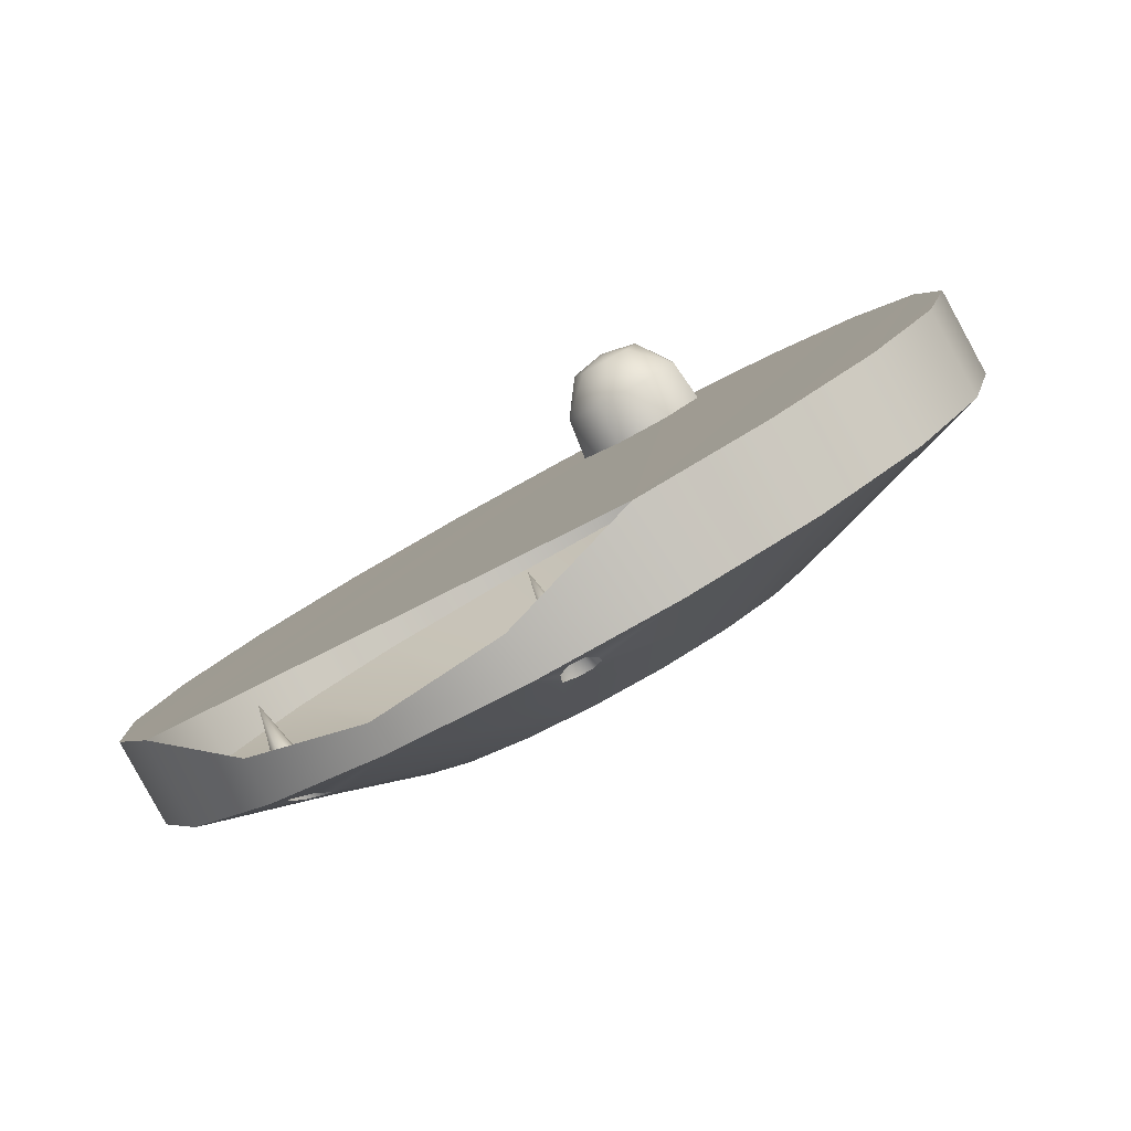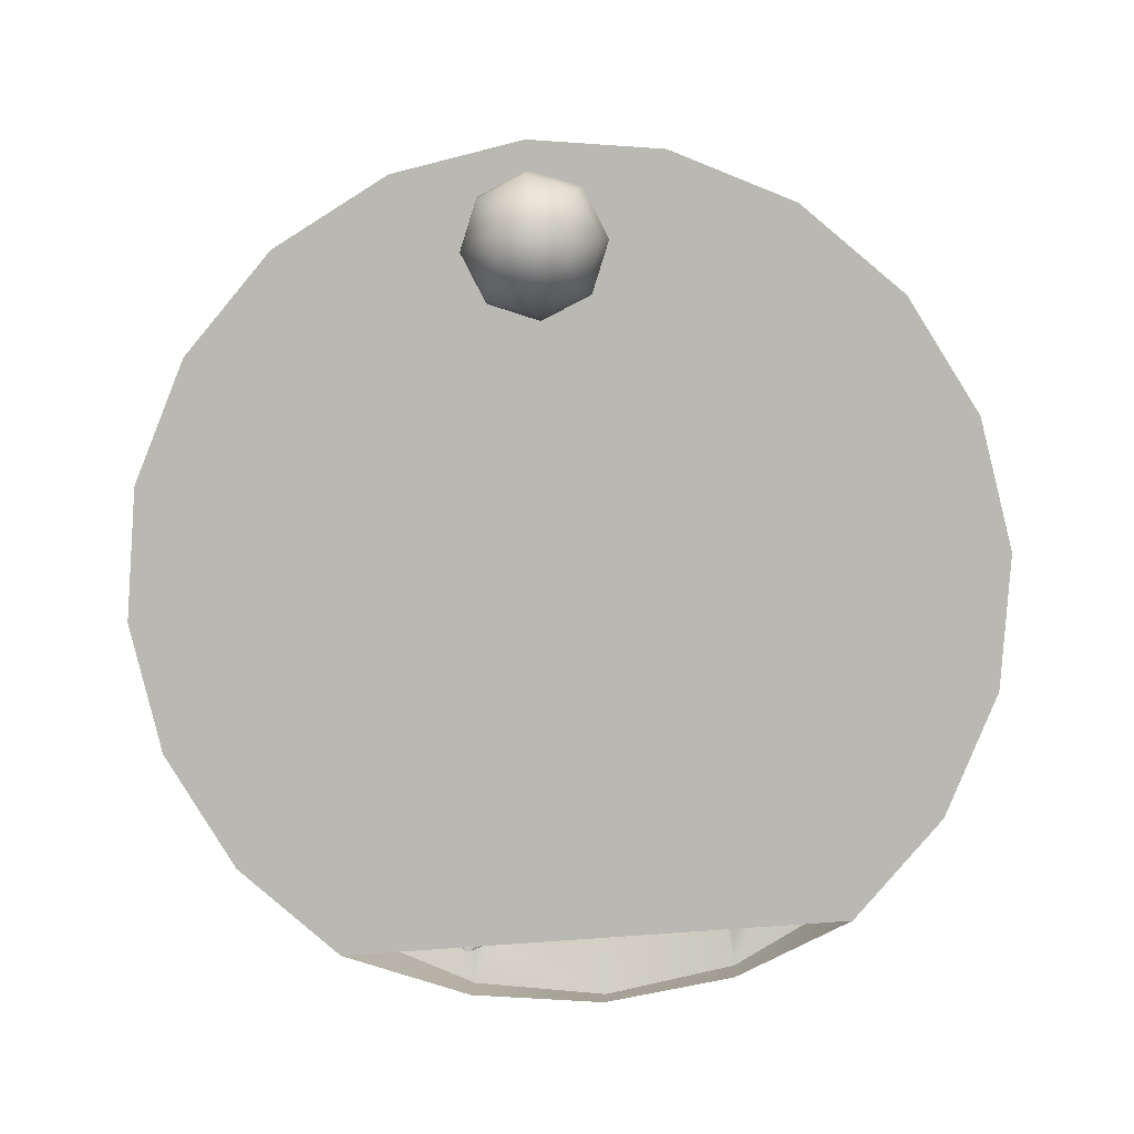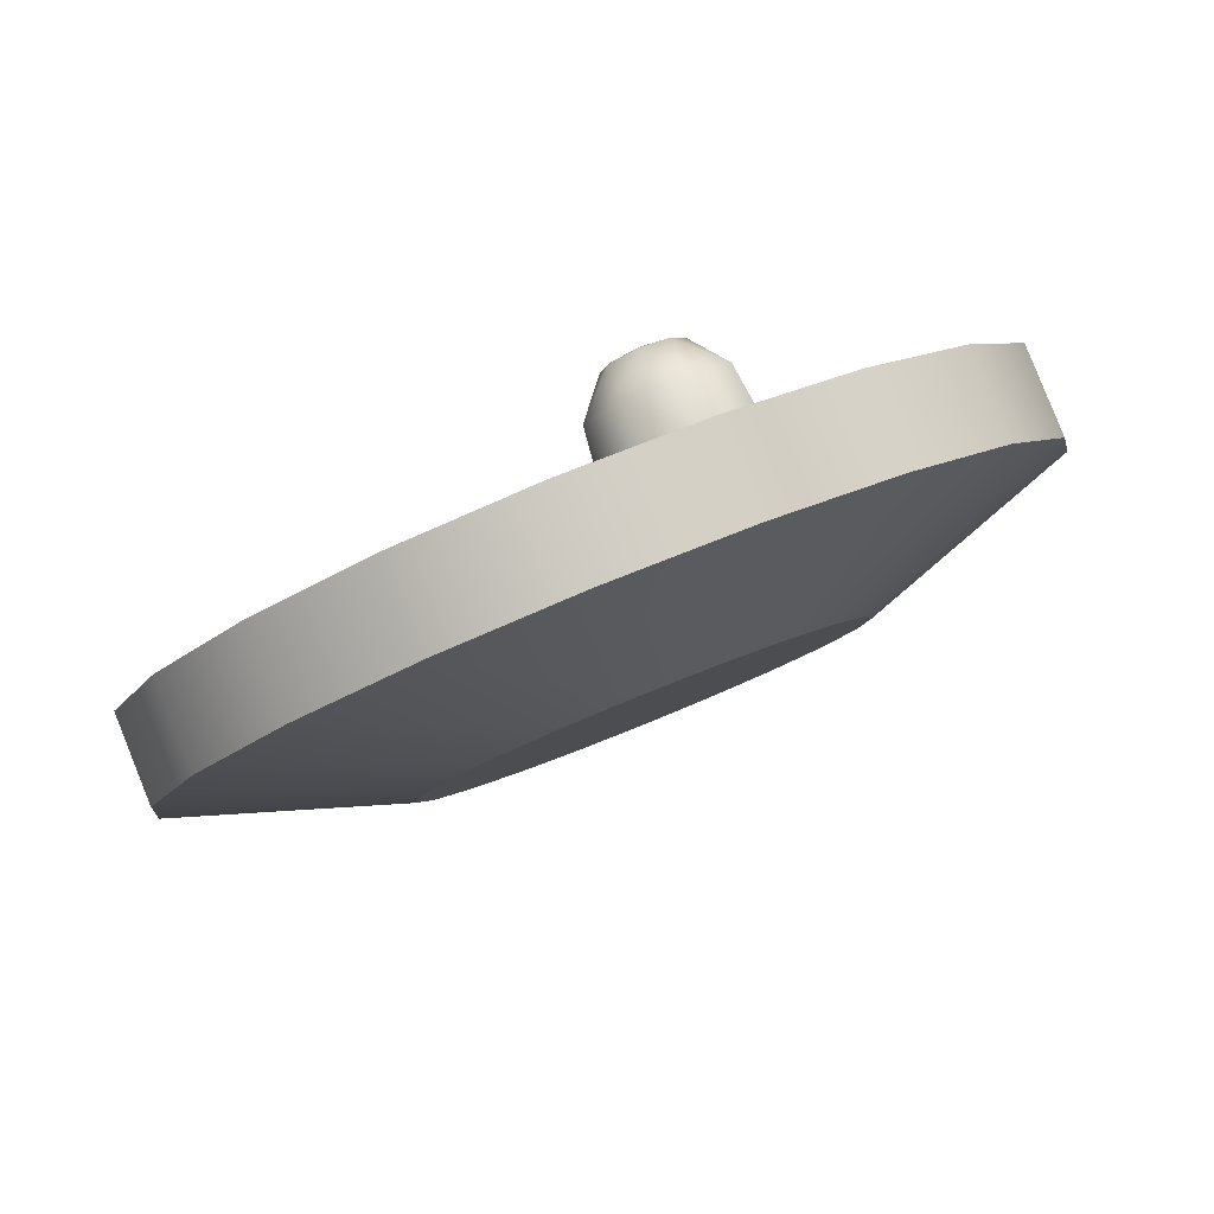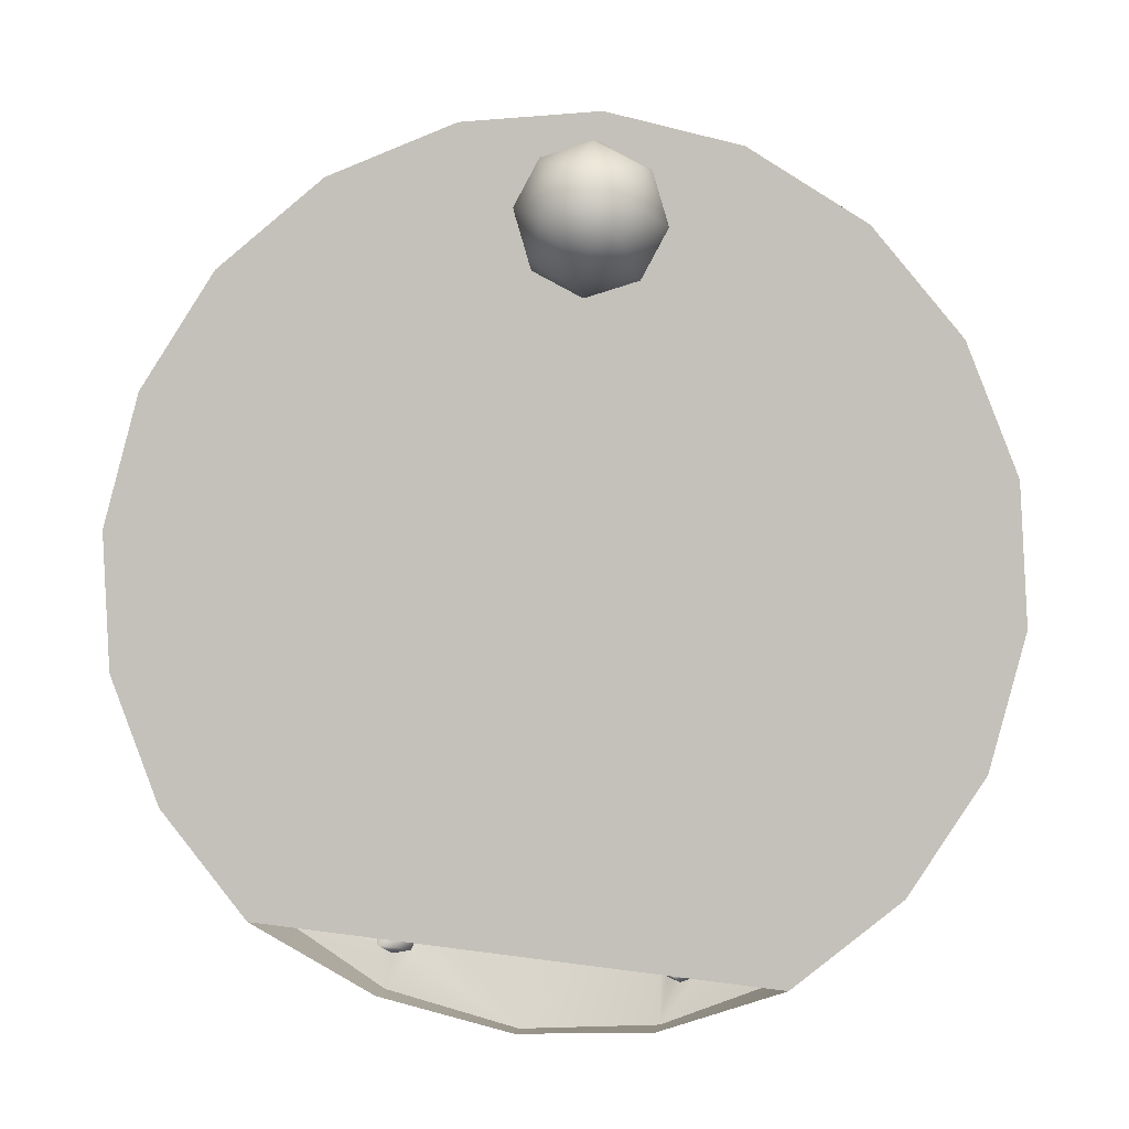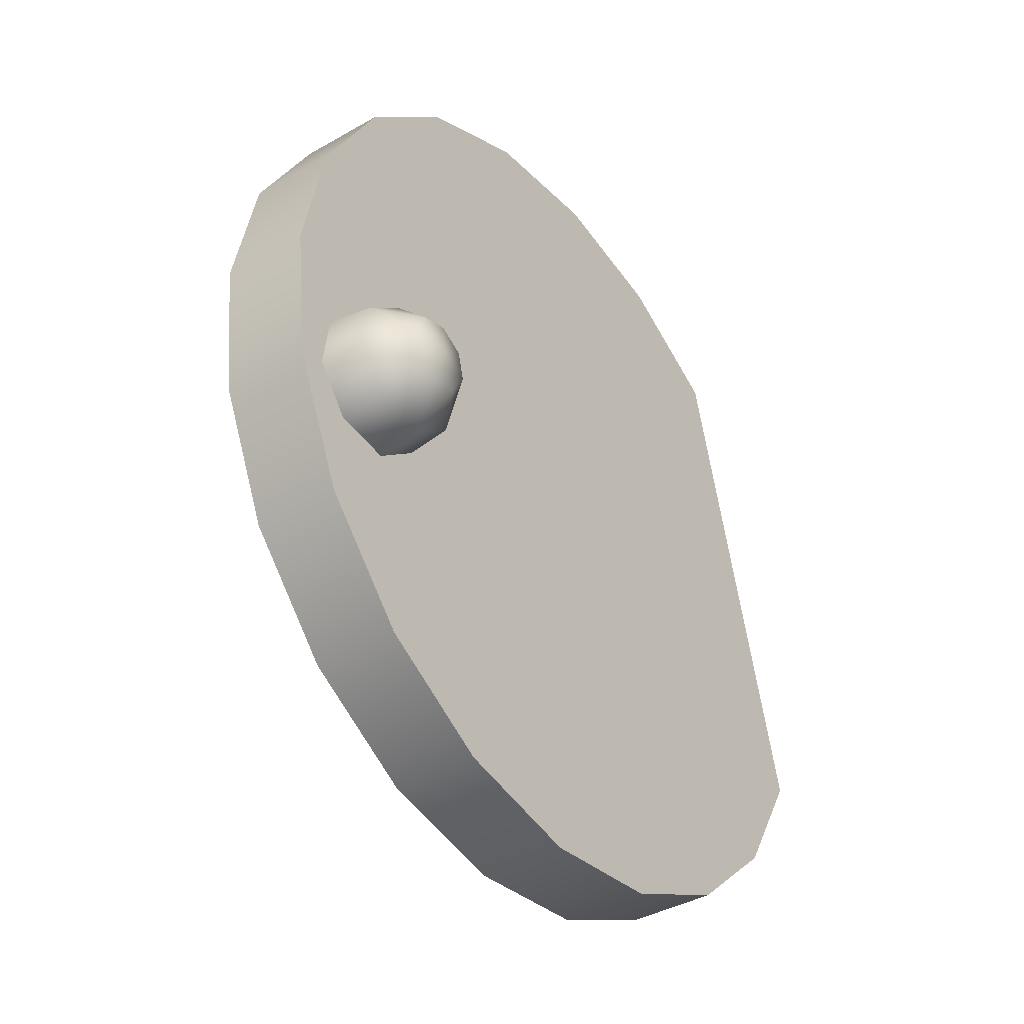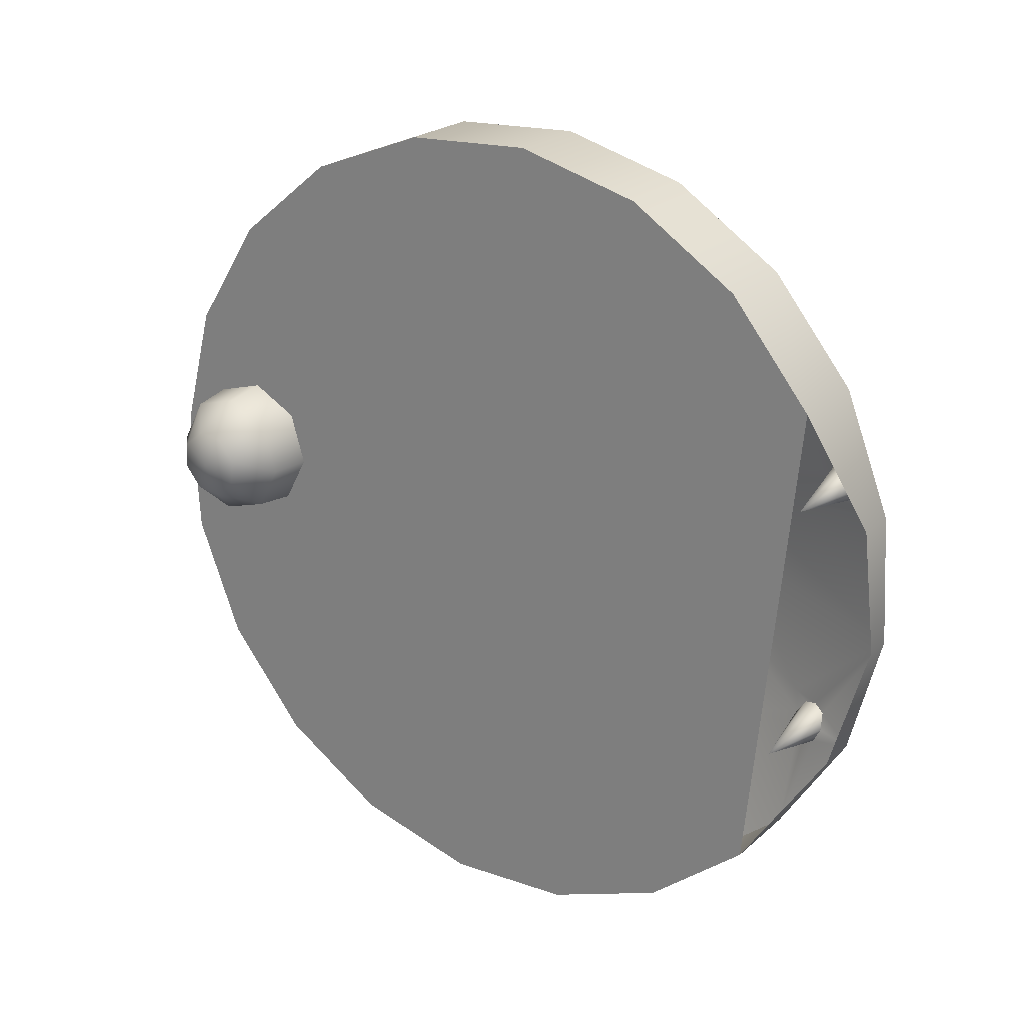
<metadata>
{"format":"obj","ext":"obj","renderer":"f3d","projection":"perspective","resolution":1024,"background":"white","views":[{"elev":-42.8,"azim":36.0,"up":"+Z"},{"elev":-48.4,"azim":6.5,"up":"+Y"},{"elev":45.8,"azim":153.2,"up":"+Z"},{"elev":35.2,"azim":9.9,"up":"+Z"},{"elev":63.9,"azim":-98.6,"up":"+Z"},{"elev":-63.6,"azim":85.8,"up":"+Y"}]}
</metadata>
<code>
o mesh-1_meshId1_name.004
v -23.8 35.11 11.52
v -17.43 11.05 -22.84
v -17.12 38.92 16.9
v -24.03 14.86 -17.36
v -28.12 30.31 4.704
v -28.24 19.66 -10.48
v -29.64 24.98 -2.875
v 0.5435 42.21 21.45
v 17.83 11.05 -23.12
v 9.807 41.36 20.18
v -8.735 41.36 20.32
v -13.93 36.65 -5.516
v -13.99 31.33 -13.11
v -14.71 33.99 -9.307
v -11.78 39.06 -2.102
v -11.9 28.93 -16.55
v -8.433 40.96 0.5826
v -8.589 27.03 -19.29
v -4.243 42.19 2.306
v -4.427 25.79 -21.08
v 0.4009 42.6 2.858
v 14.54 31.33 -13.33
v 14.6 36.65 -5.738
v 15.32 33.99 -9.539
v 12.39 28.93 -16.74
v 12.51 39.06 -2.292
v 9.044 27.03 -19.43
v 9.196 40.96 0.4453
v 4.853 25.79 -21.15
v 5.034 42.19 2.233
v 0.2094 25.38 -21.7
v 28.94 30.31 4.262
v 28.82 19.66 -10.92
v 30.35 24.98 -3.341
v 24.73 35.11 11.14
v 24.51 14.86 -17.73
v 18.14 38.92 16.63
v 12.39 28.93 -16.74
v 13.42 21.49 -22.99
v 9.044 27.03 -19.43
v 24.48 19.78 -21.18
v 14.54 31.33 -13.33
v 28.8 24.58 -14.36
v 15.32 33.99 -9.539
v 30.33 29.9 -6.785
v 14.6 36.65 -5.738
v 28.92 35.22 0.8167
v 12.51 39.06 -2.292
v 24.71 40.02 7.698
v 9.196 40.96 0.4453
v 18.11 43.83 13.18
v 5.034 42.19 2.233
v 9.779 46.28 16.74
v 0.4009 42.6 2.858
v 0.5182 47.12 18.01
v -4.243 42.19 2.306
v -8.762 46.28 16.88
v -8.433 40.96 0.5826
v -17.15 43.83 13.46
v -11.78 39.06 -2.102
v -23.83 40.02 8.074
v -13.93 36.65 -5.516
v -28.14 35.22 1.26
v -14.71 33.99 -9.307
v -29.67 29.9 -6.32
v -13.99 31.33 -13.11
v -28.26 24.58 -13.92
v -11.9 28.93 -16.55
v -24.05 19.78 -20.8
v -8.589 27.03 -19.29
v -10.94 20.88 -23.68
v -4.427 25.79 -21.08
v -8.83 17.67 -26.7
v -7.362 18.12 -26.55
v -7.808 17.33 -27.16
v -7.507 16.66 -27.75
v -2.736 37.61 20.15
v -0.417 35.01 20.78
v 0.5432 38.39 21.23
v -1.778 34.23 19.68
v -4.111 35.73 17.48
v -1.791 33.14 18.11
v -2.777 33.86 14.79
v -0.4456 32.36 17
v 0.4835 33.08 13.66
v 1.467 32.36 16.98
v 3.763 33.86 14.74
v 2.827 33.14 18.08
v 5.139 35.73 17.41
v 2.841 34.23 19.65
v 3.804 37.61 20.1
v 1.496 35.01 20.76
v -3.013 40.22 18.64
v 0.5318 41.06 19.82
v -4.499 38.19 15.76
v -3.058 36.16 12.86
v 0.4679 35.32 11.63
v 4.014 36.16 12.8
v 5.501 38.19 15.68
v 4.058 40.22 18.59
v 10.31 17.92 -26.46
v 11.31 17.46 -26.63
v 9.277 18.58 -26.02
v 4.853 25.79 -21.15
v 7.134 19.66 -25.57
v 0.1369 12.68 -31.11
v 9.417 13.52 -29.98
v -7.795 15.77 -28.22
v -9.125 13.52 -29.84
v -8.909 15.21 -28.15
v -10.05 15.52 -27.79
v -9.111 11.06 -28.12
v -9.125 13.52 -29.84
v 0.145 11.04 -29.97
v -17.46 15.96 -26.29
v -17.43 11.05 -22.84
v -24.03 14.86 -17.36
v -17.46 15.96 -26.29
v -9.921 17.19 -26.86
v 0.2094 25.38 -21.7
v 10.42 15.53 -27.89
v 11.38 15.82 -27.57
v 9.548 15.91 -27.89
v 8.923 16.97 -27.41
v 10.36 11.76 -23.71
v 11.67 16.64 -27.14
v 11.38 15.82 -27.57
v 11.31 17.46 -26.63
v 10.31 17.92 -26.46
v 9.482 17.66 -26.8
v 8.923 16.97 -27.41
v 9.548 15.91 -27.89
v 17.8 15.96 -26.56
v 11.67 16.64 -27.14
v -8.889 11.49 -23.94
v -7.808 17.33 -27.16
v -7.507 16.66 -27.75
v -8.83 17.67 -26.7
v -9.921 17.19 -26.86
v 0.5266 33.28 19.17
v 17.8 15.96 -26.56
v 17.83 11.05 -23.12
v 9.429 11.06 -28.26
v 24.48 19.78 -21.18
v 9.417 13.52 -29.98
v 0.1369 12.68 -31.11
v 24.51 14.86 -17.73
v 28.8 24.58 -14.36
v -10.29 16.43 -27.26
v 9.482 17.66 -26.8
v 10.42 15.53 -27.89
v -7.795 15.77 -28.22
v -8.909 15.21 -28.15
v -10.05 15.52 -27.79
v -10.29 16.43 -27.26
v -24.05 19.78 -20.8
v -28.24 19.66 -10.48
v -28.26 24.58 -13.92
v -29.64 24.98 -2.875
v -29.67 29.9 -6.32
v -28.12 30.31 4.704
v -28.14 35.22 1.26
v -23.8 35.11 11.52
v -23.83 40.02 8.074
v -17.12 38.92 16.9
v -17.15 43.83 13.46
v -8.735 41.36 20.32
v -8.762 46.28 16.88
v 0.5435 42.21 21.45
v 0.5182 47.12 18.01
v 9.807 41.36 20.18
v 9.779 46.28 16.74
v 18.14 38.92 16.63
v 18.11 43.83 13.18
v 24.73 35.11 11.14
v 24.71 40.02 7.698
v 28.94 30.31 4.262
v 28.92 35.22 0.8167
v 30.35 24.98 -3.341
v 30.33 29.9 -6.785
v 28.82 19.66 -10.92
f 1 2 3
f 1 4 2
f 5 4 1
f 5 6 4
f 7 6 5
f 8 9 10
f 8 2 9
f 11 2 8
f 11 3 2
f 12 13 14
f 12 15 13
f 15 16 13
f 15 17 16
f 17 18 16
f 17 19 18
f 19 20 18
f 19 21 20
f 22 23 24
f 22 25 23
f 25 26 23
f 25 27 26
f 27 28 26
f 27 29 28
f 29 30 28
f 29 31 30
f 31 21 30
f 31 20 21
f 32 33 34
f 32 35 33
f 35 36 33
f 35 37 36
f 37 9 36
f 37 10 9
f 38 39 40
f 38 41 39
f 42 41 38
f 42 43 41
f 44 43 42
f 44 45 43
f 46 45 44
f 46 47 45
f 48 47 46
f 48 49 47
f 50 49 48
f 50 51 49
f 52 51 50
f 52 53 51
f 54 53 52
f 54 55 53
f 56 55 54
f 56 57 55
f 58 57 56
f 58 59 57
f 60 59 58
f 60 61 59
f 62 61 60
f 62 63 61
f 64 63 62
f 64 65 63
f 66 65 64
f 66 67 65
f 68 67 66
f 68 69 67
f 70 69 68
f 70 71 69
f 72 71 70
f 72 73 71
f 74 73 72
f 74 75 73
f 76 75 74
f 77 78 79
f 77 80 78
f 81 80 77
f 81 82 80
f 83 82 81
f 83 84 82
f 85 84 83
f 85 86 84
f 87 86 85
f 87 88 86
f 89 88 87
f 89 90 88
f 91 90 89
f 91 92 90
f 79 92 91
f 79 78 92
f 93 79 94
f 93 77 79
f 95 77 93
f 95 81 77
f 96 81 95
f 96 83 81
f 97 83 96
f 97 85 83
f 98 85 97
f 98 87 85
f 99 87 98
f 99 89 87
f 100 89 99
f 100 91 89
f 94 91 100
f 94 79 91
f 101 39 102
f 101 40 39
f 103 40 101
f 103 104 40
f 105 104 103
f 105 106 104
f 107 106 105
f 106 76 74
f 106 108 76
f 109 108 106
f 109 110 108
f 111 110 109
f 112 113 114
f 112 115 113
f 116 115 112
f 116 117 115
f 71 118 69
f 71 119 118
f 73 119 71
f 120 74 72
f 120 106 74
f 104 106 120
f 107 121 122
f 107 123 121
f 124 123 107
f 125 126 127
f 125 128 126
f 129 128 125
f 125 130 129
f 125 131 130
f 132 131 125
f 133 39 41
f 133 102 39
f 134 102 133
f 135 136 137
f 135 138 136
f 139 138 135
f 140 88 90
f 140 86 88
f 84 86 140
f 133 122 134
f 133 107 122
f 141 142 143
f 141 144 142
f 145 143 114
f 145 141 143
f 146 114 113
f 146 145 114
f 147 144 148
f 147 142 144
f 149 118 119
f 149 111 118
f 105 124 107
f 105 103 124
f 150 103 101
f 150 124 103
f 125 151 132
f 125 127 151
f 152 135 137
f 152 153 135
f 154 135 153
f 154 155 135
f 92 140 90
f 92 78 140
f 80 140 78
f 80 82 140
f 117 156 115
f 117 157 156
f 157 158 156
f 157 159 158
f 159 160 158
f 159 161 160
f 161 162 160
f 161 163 162
f 163 164 162
f 163 165 164
f 165 166 164
f 165 167 166
f 167 168 166
f 167 169 168
f 169 170 168
f 169 171 170
f 171 172 170
f 171 173 172
f 173 174 172
f 173 175 174
f 175 176 174
f 175 177 176
f 177 178 176
f 177 179 178
f 179 180 178
f 179 181 180
f 181 148 180
f 181 147 148
f 109 118 111
f 135 155 139
f 82 84 140

</code>
